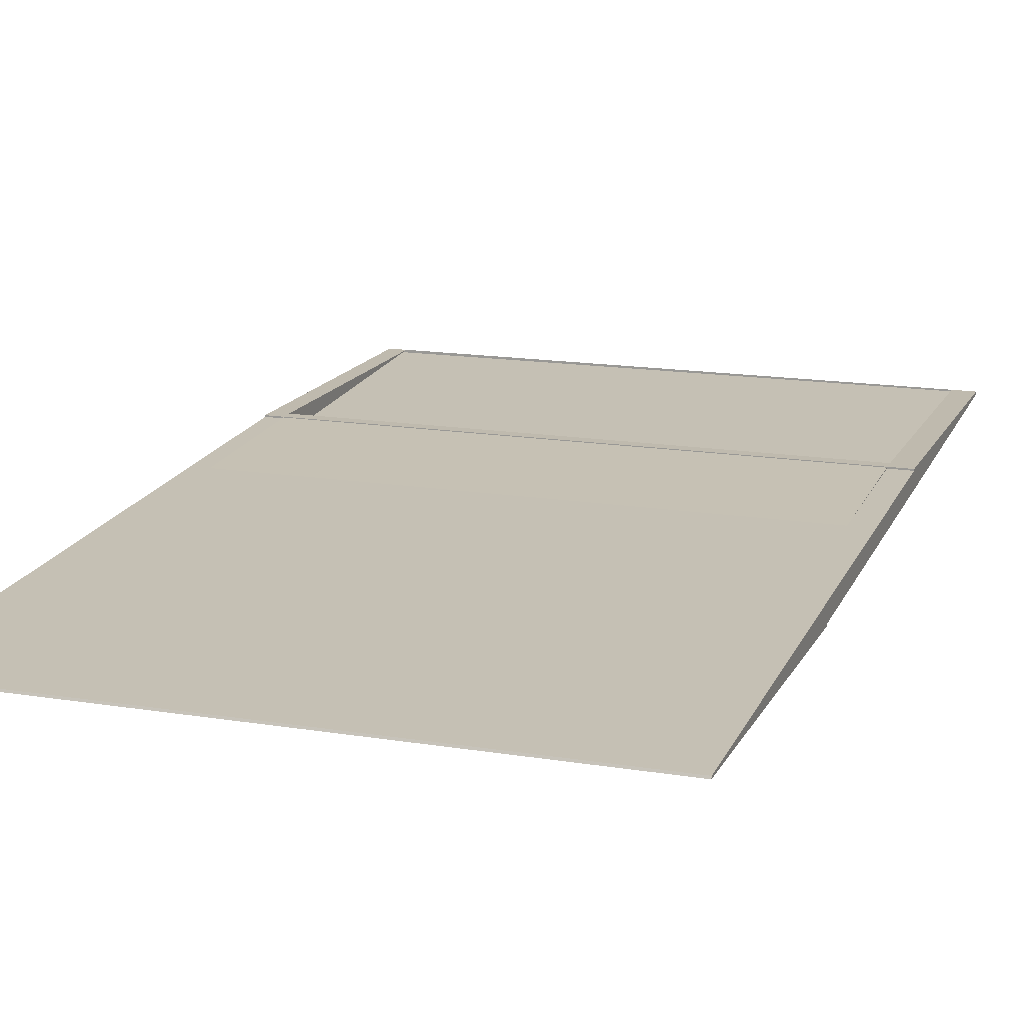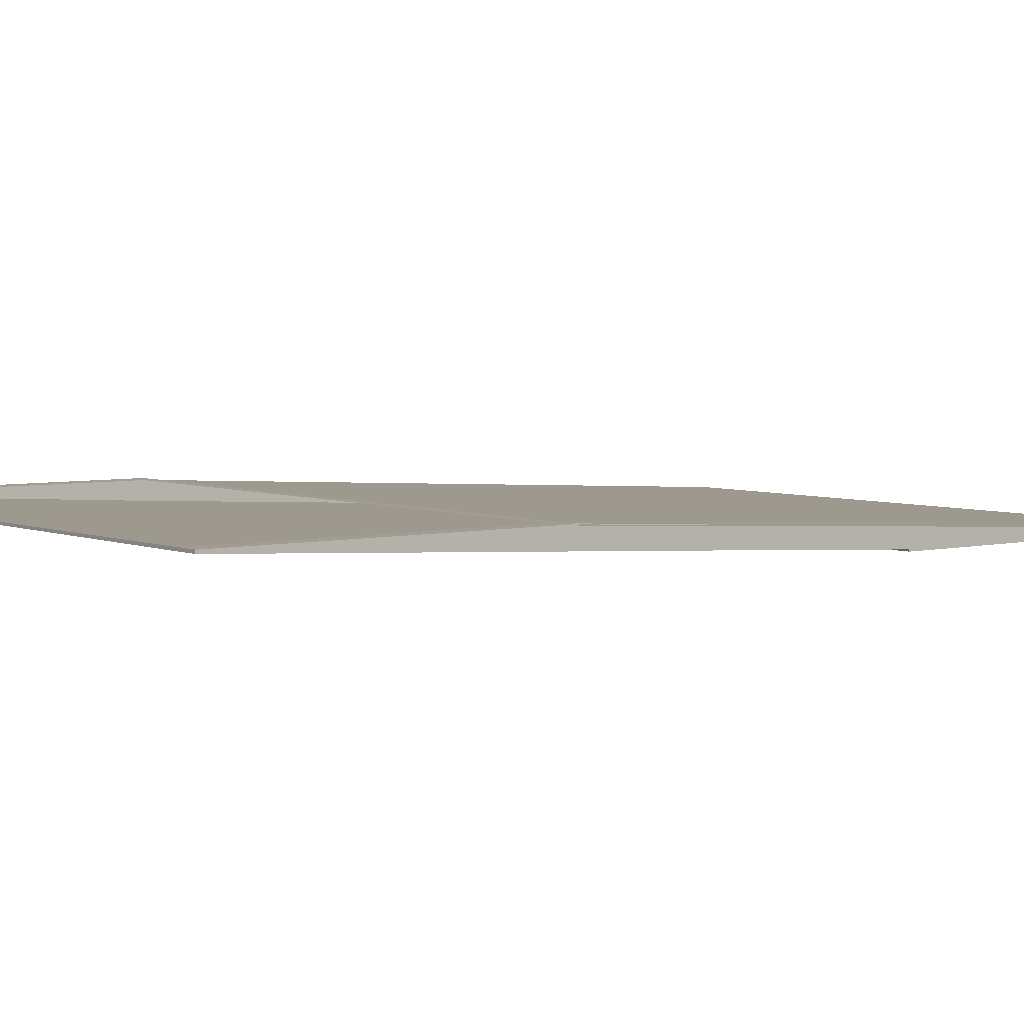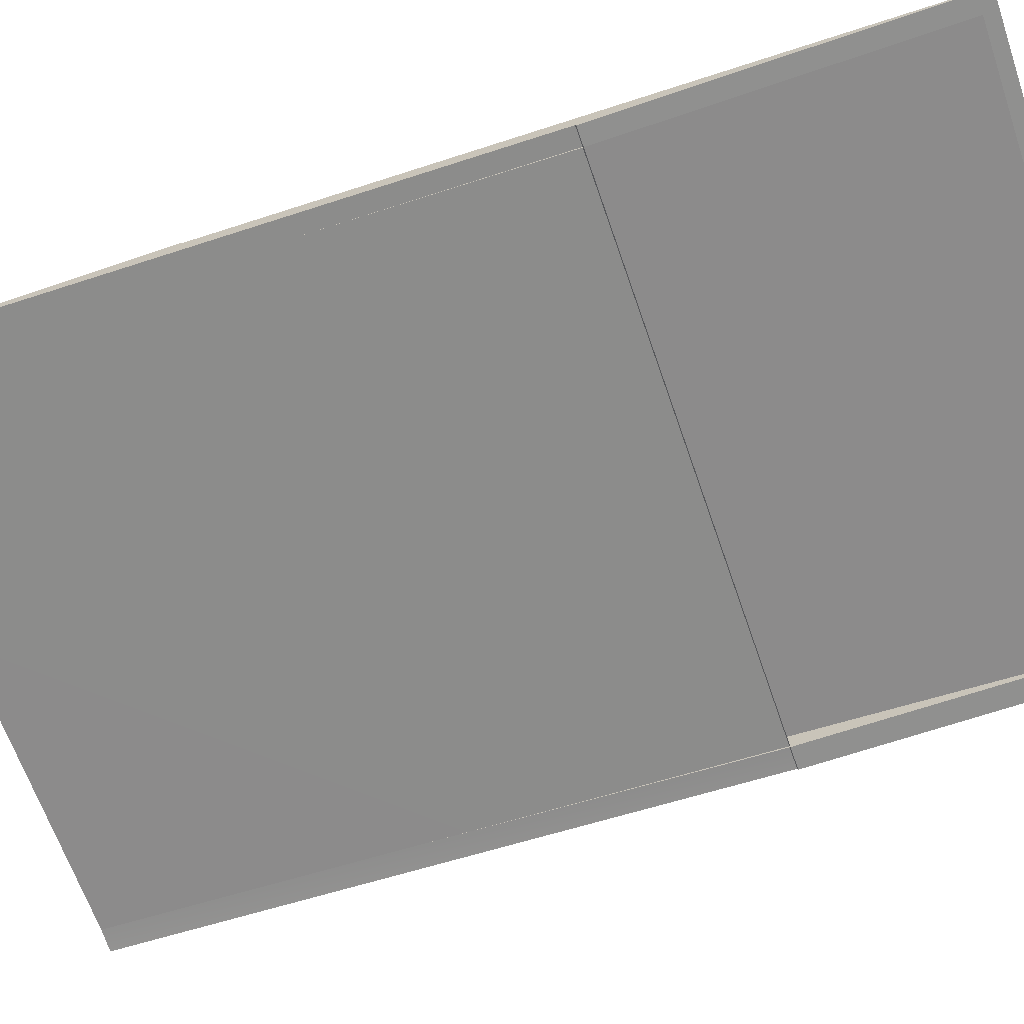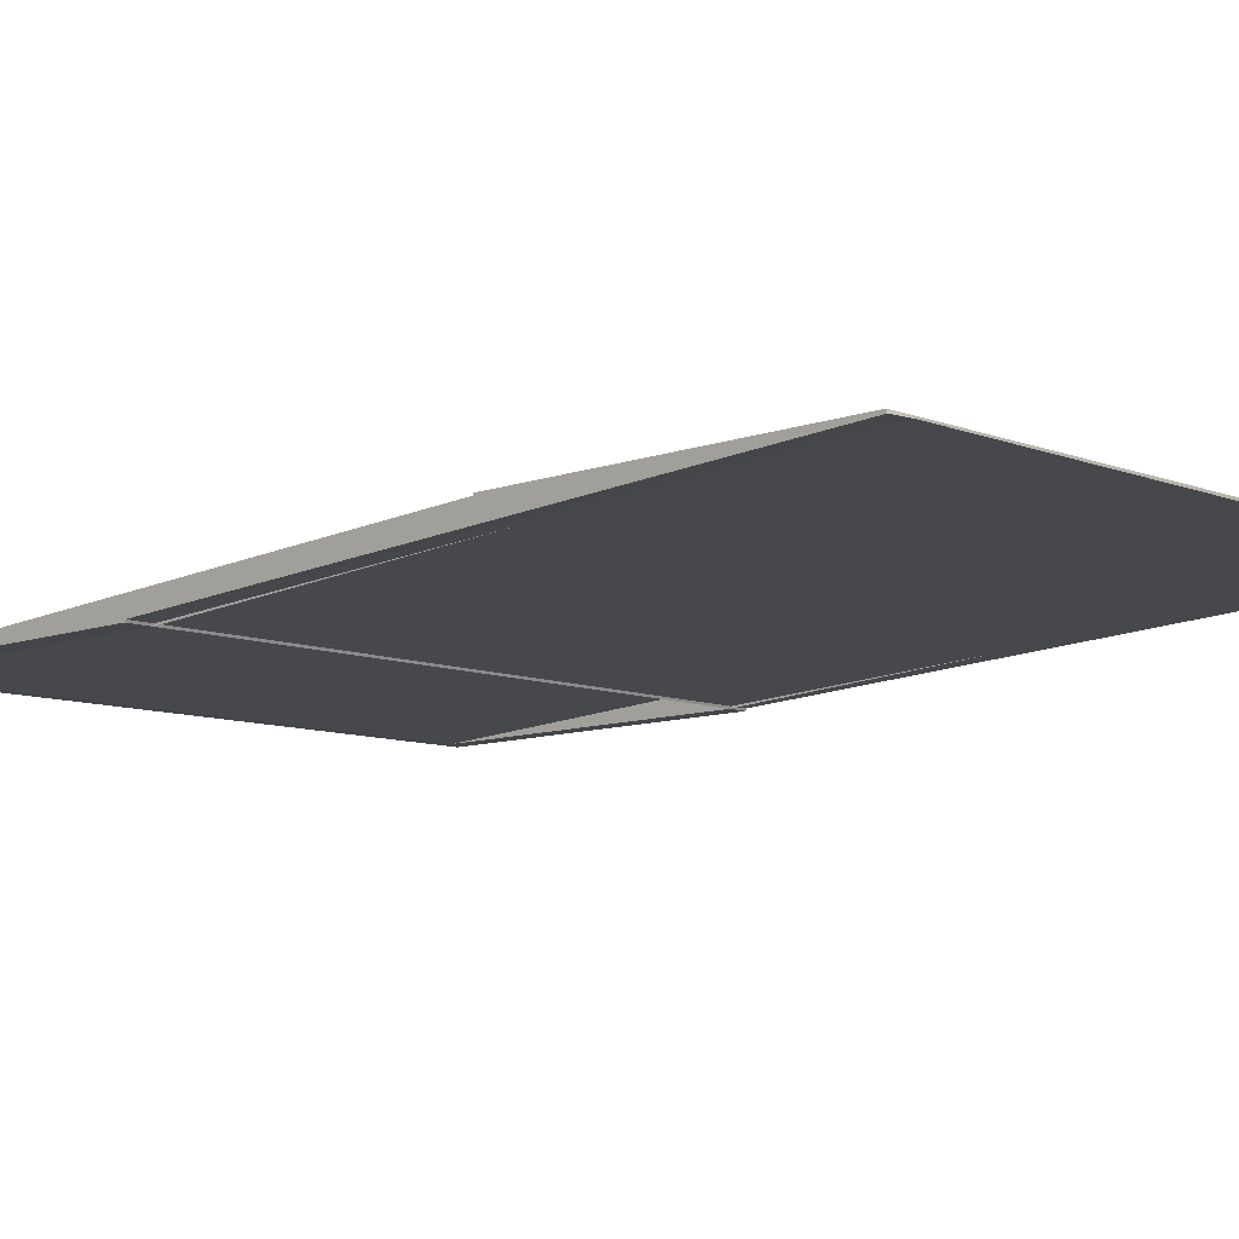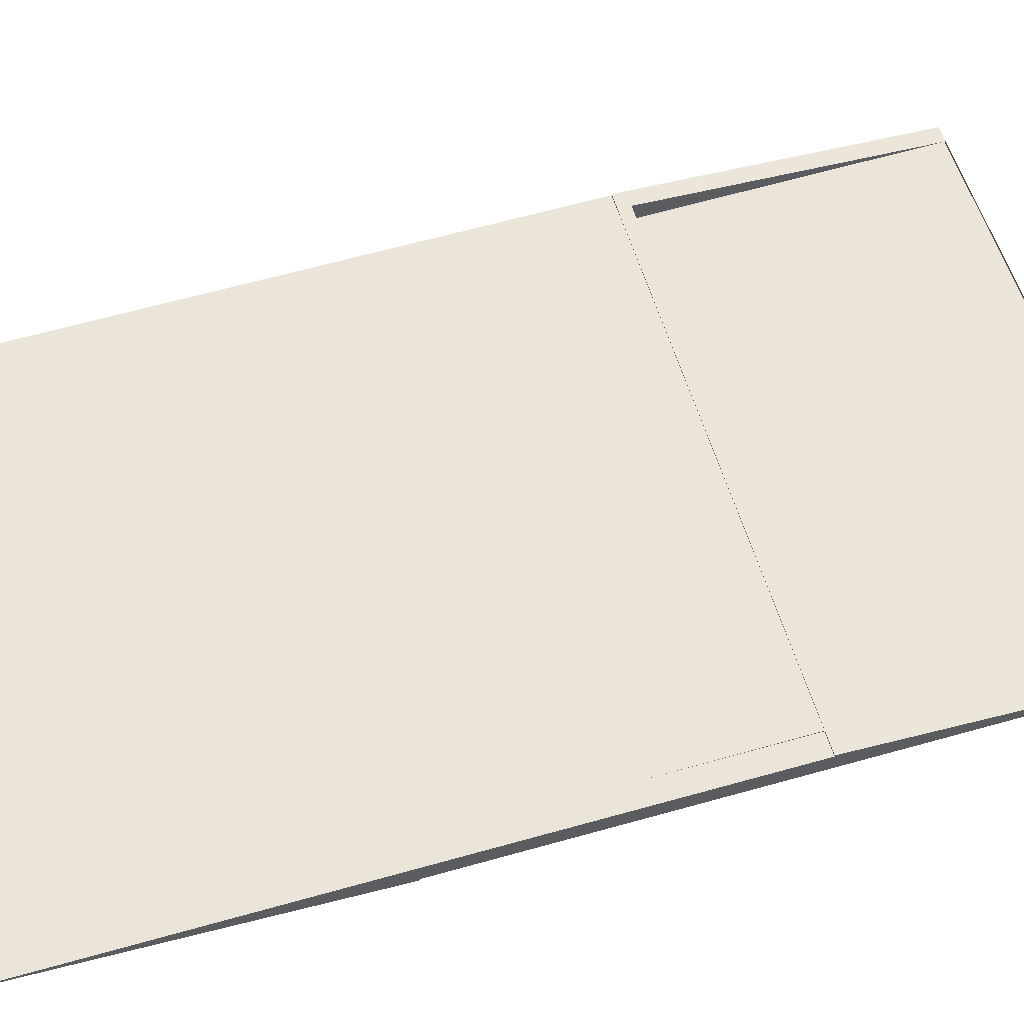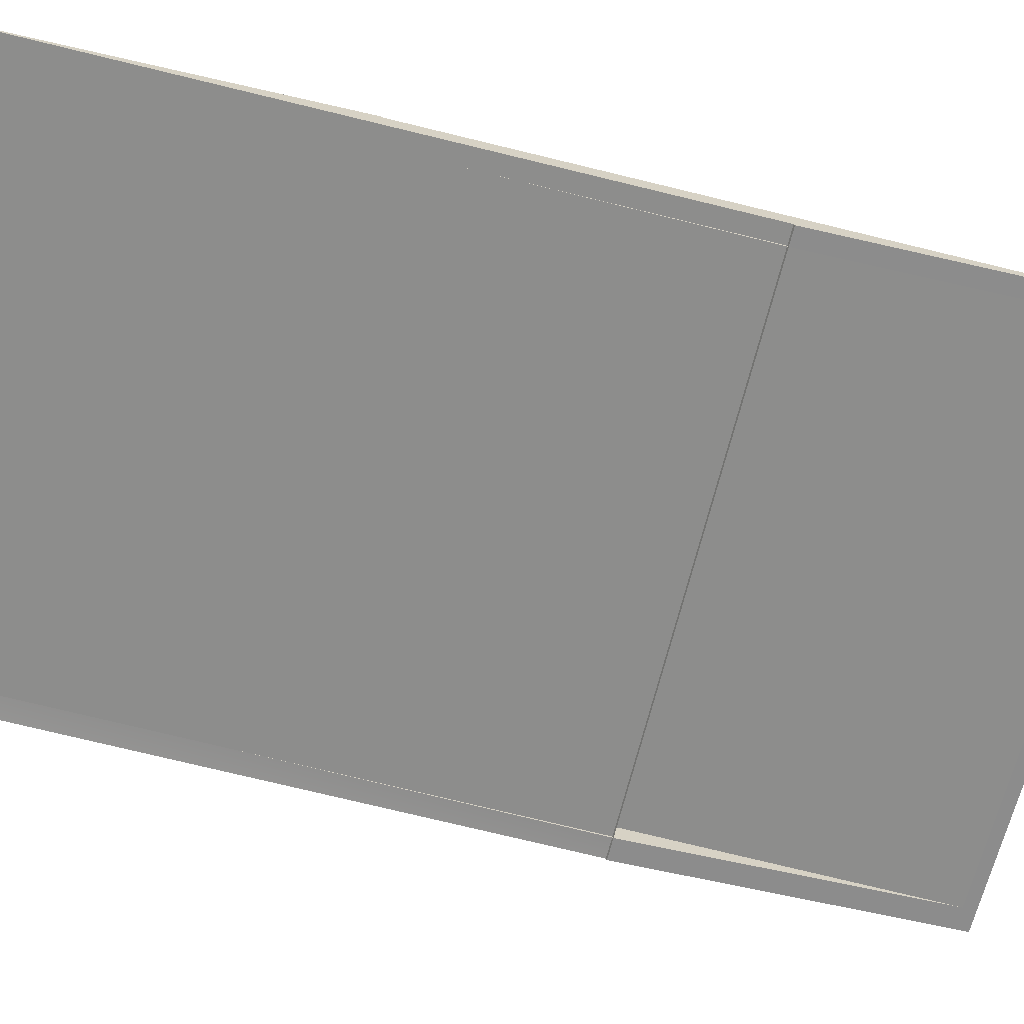
<metadata>
{"format":"obj","ext":"obj","renderer":"f3d","projection":"perspective","resolution":1024,"background":"white","views":[{"elev":15.5,"azim":-160.9,"up":"+Z"},{"elev":4.6,"azim":52.1,"up":"+Z"},{"elev":-65.5,"azim":109.0,"up":"+Z"},{"elev":-9.3,"azim":-45.7,"up":"+Z"},{"elev":54.3,"azim":-105.3,"up":"+Z"},{"elev":-64.2,"azim":76.8,"up":"+Z"}]}
</metadata>
<code>
o slope tunnel
g slope tunnel
v -0.4878 25.58 -1
v 0 25.58 -1
v 0 25.55 -0.9478
v -0.4878 25.55 -0.9478
v -0.4878 16.76 -0.9478
v 0 16.76 -0.9478
v 0 16.79 -1
v -0.4878 16.79 -1
v 0 8 -0.0117
v -0.4878 8 -0.0117
v 0 8 0.03095
v -0.4878 8 0.03095
v -0.4878 -0.2716 -0.04132
v 0 -0.2716 -0.04132
v -0.4878 -0.2716 0.03095
v 0 -0.2716 0.03095
v -16 25.58 -1
v -15.38 25.58 -1
v -15.38 25.55 -0.9478
v -16 25.55 -0.9478
v -16 16.79 -1
v -16 16.76 -0.9478
v -15.38 16.76 -0.9478
v -15.38 16.79 -1
v -15.38 8 -0.0117
v -16 8 -0.0117
v -15.38 8 0.03095
v -16 8 0.03095
v -16 -0.29 -0.0422
v -15.38 -0.27 -0.0117
v -16 -0.27 0.03095
v -15.38 -0.27 0.03095
v -16 25.23 -1
v -16 25.2 -0.9478
v 0 25.2 -0.9478
v 0 25.23 -1
v -16 7.653 -0.0117
v -16 7.653 0.03095
v 0 7.653 0.03095
v 0 7.653 -0.0117
v -0.4878 7.653 0.03095
v -0.4878 25.23 -1
v -15.38 7.653 0.03095
v -15.38 25.23 -1
v -15.38 16.79 -0.9989
v -0.4878 16.79 -0.9989
f 4 3 2 1
f 7 6 5 8
f 10 9 3 4
f 12 11 9 10
f 5 6 14 13
f 14 16 15 13
f 20 19 18 17
f 19 4 1 18
f 21 24 23 22
f 24 8 5 23
f 26 25 19 20
f 25 10 4 19
f 27 25 26 28
f 12 10 25 27
f 23 30 29 22
f 5 13 30 23
f 31 29 30 32
f 32 30 13 15
f 34 33 21 22
f 20 17 33 34
f 7 36 35 6
f 36 2 3 35
f 37 29 31 38
f 26 37 38 28
f 26 20 34 37
f 37 34 22 29
f 39 16 14 40
f 11 39 40 9
f 40 35 3 9
f 14 6 35 40
f 41 15 16 39
f 12 41 39 11
f 36 7 8 42
f 2 36 42 1
f 12 27 43 41
f 43 38 31 32
f 27 28 38 43
f 44 18 1 42
f 33 17 18 44
f 21 33 44 24
f 45 44 43 32
f 42 46 15 41
f 44 42 41 43

</code>
